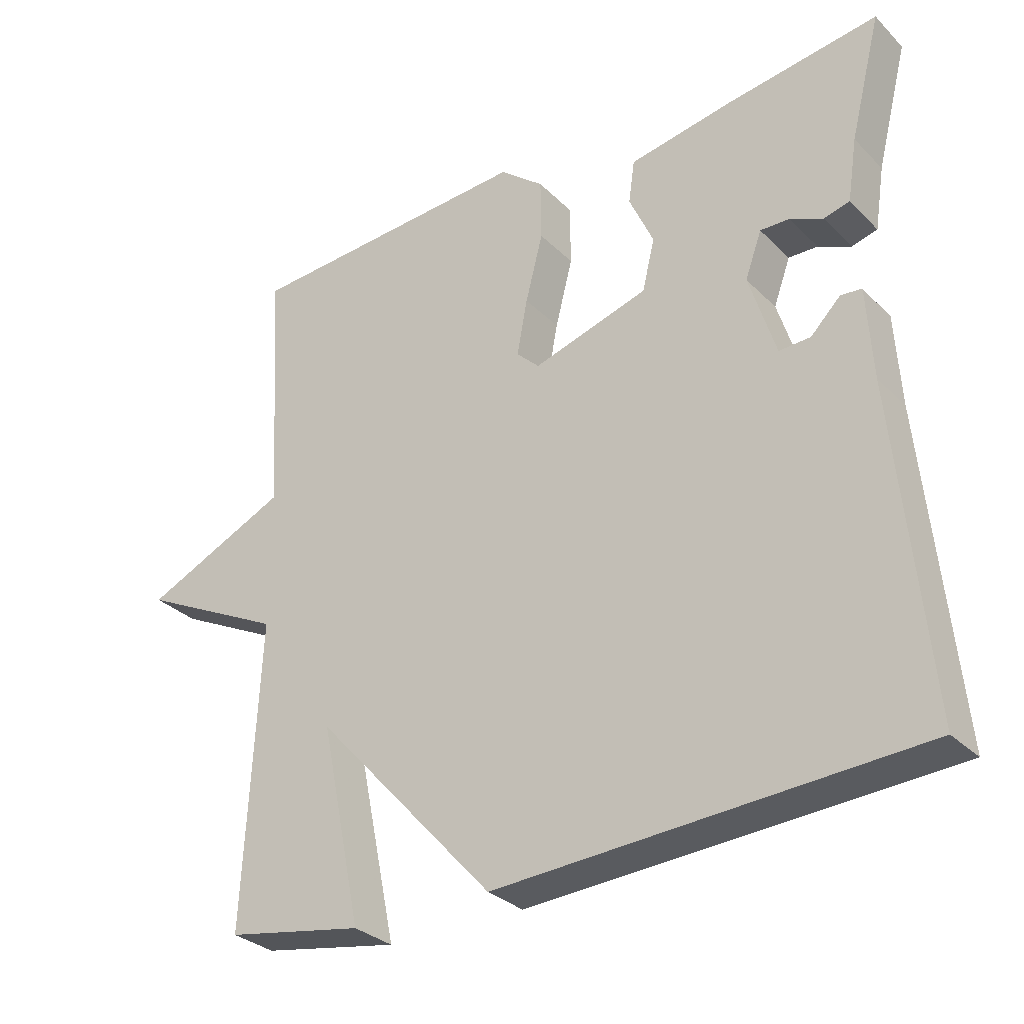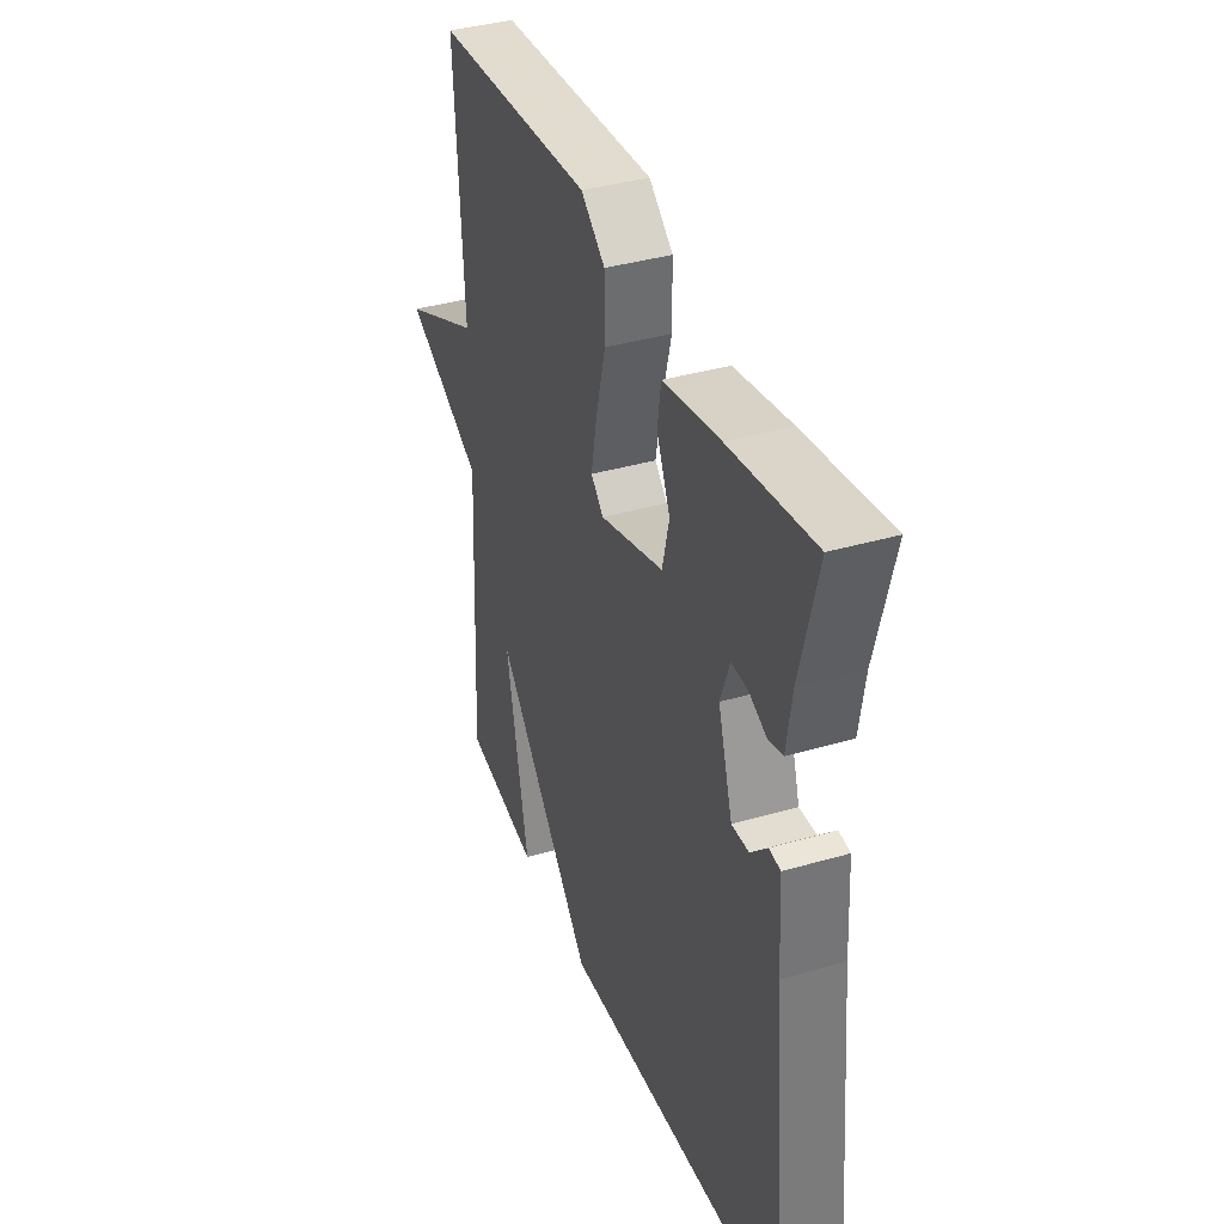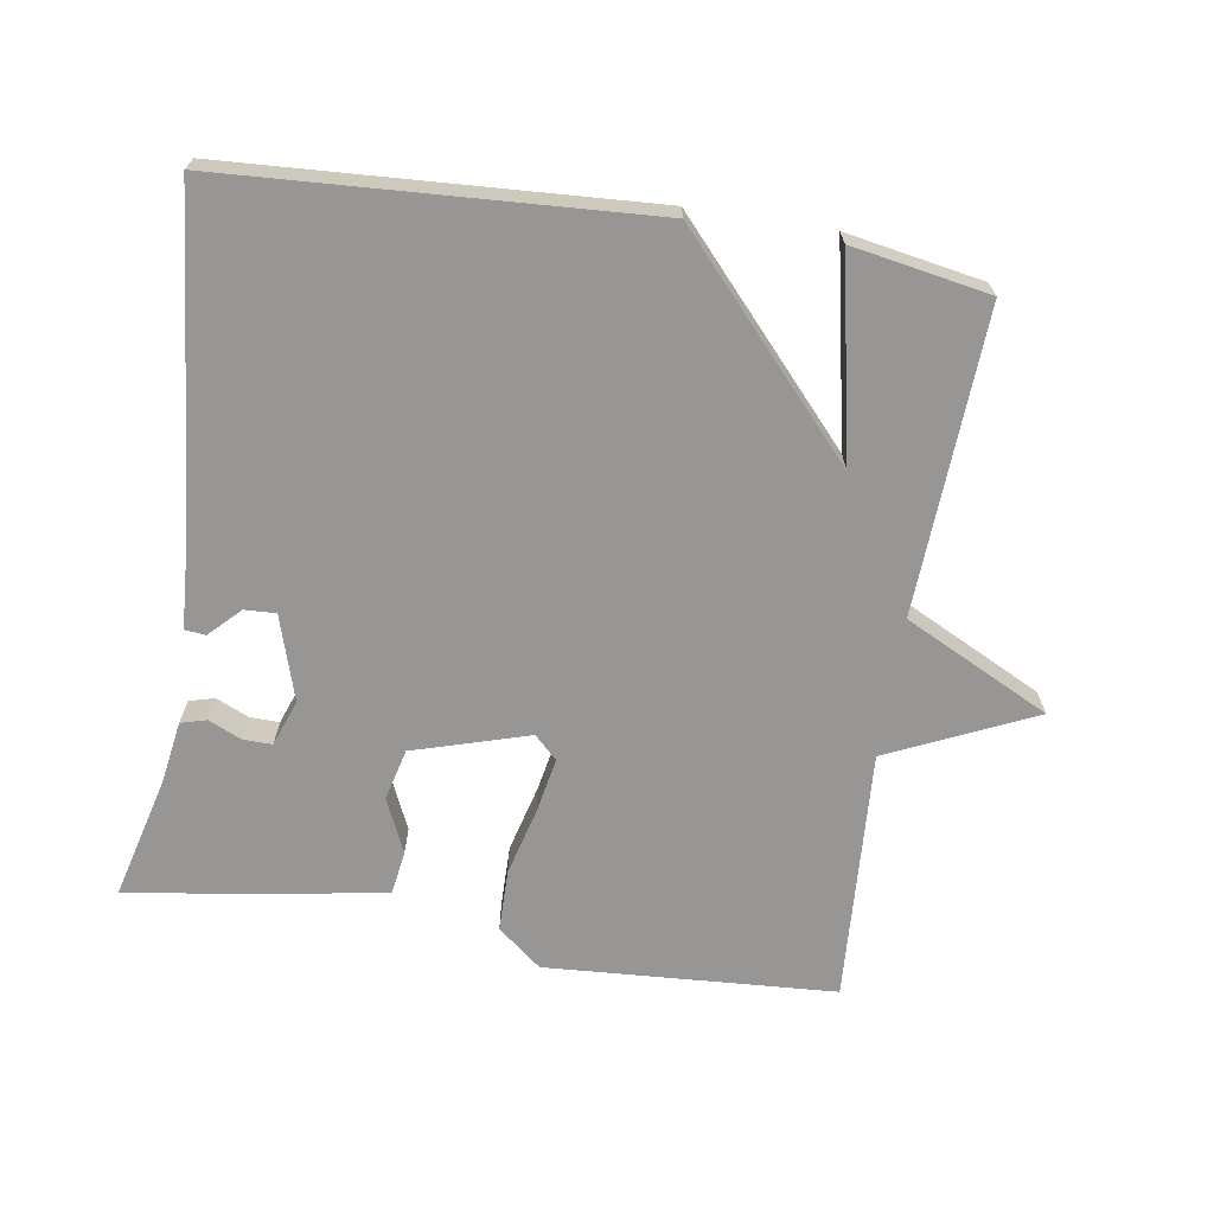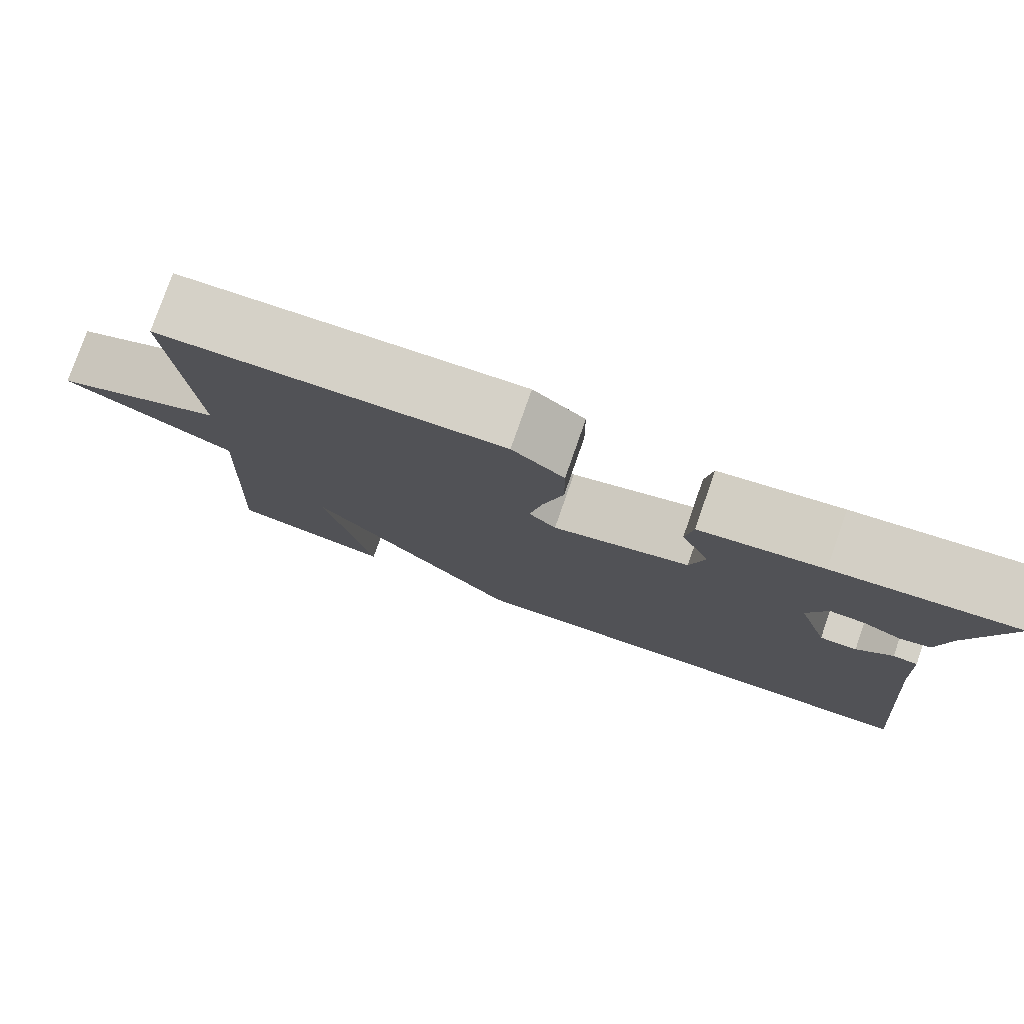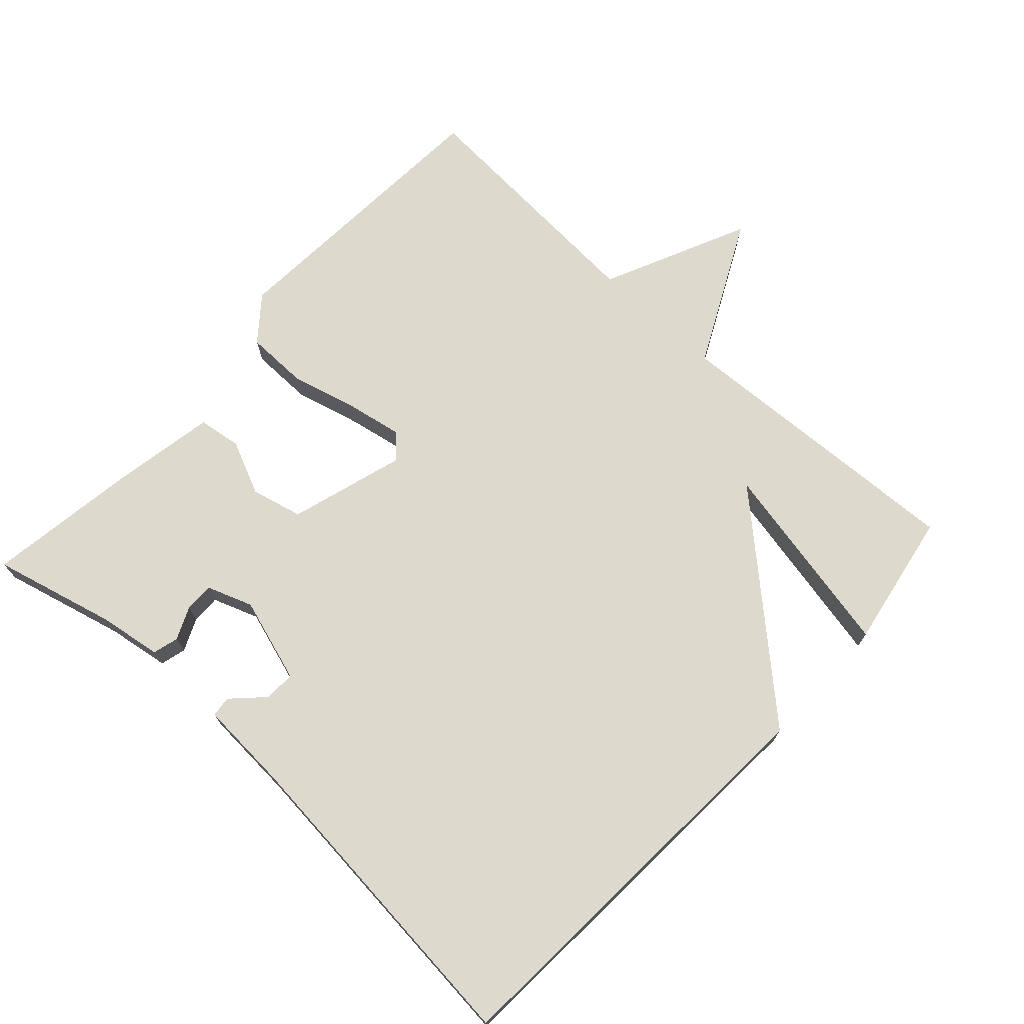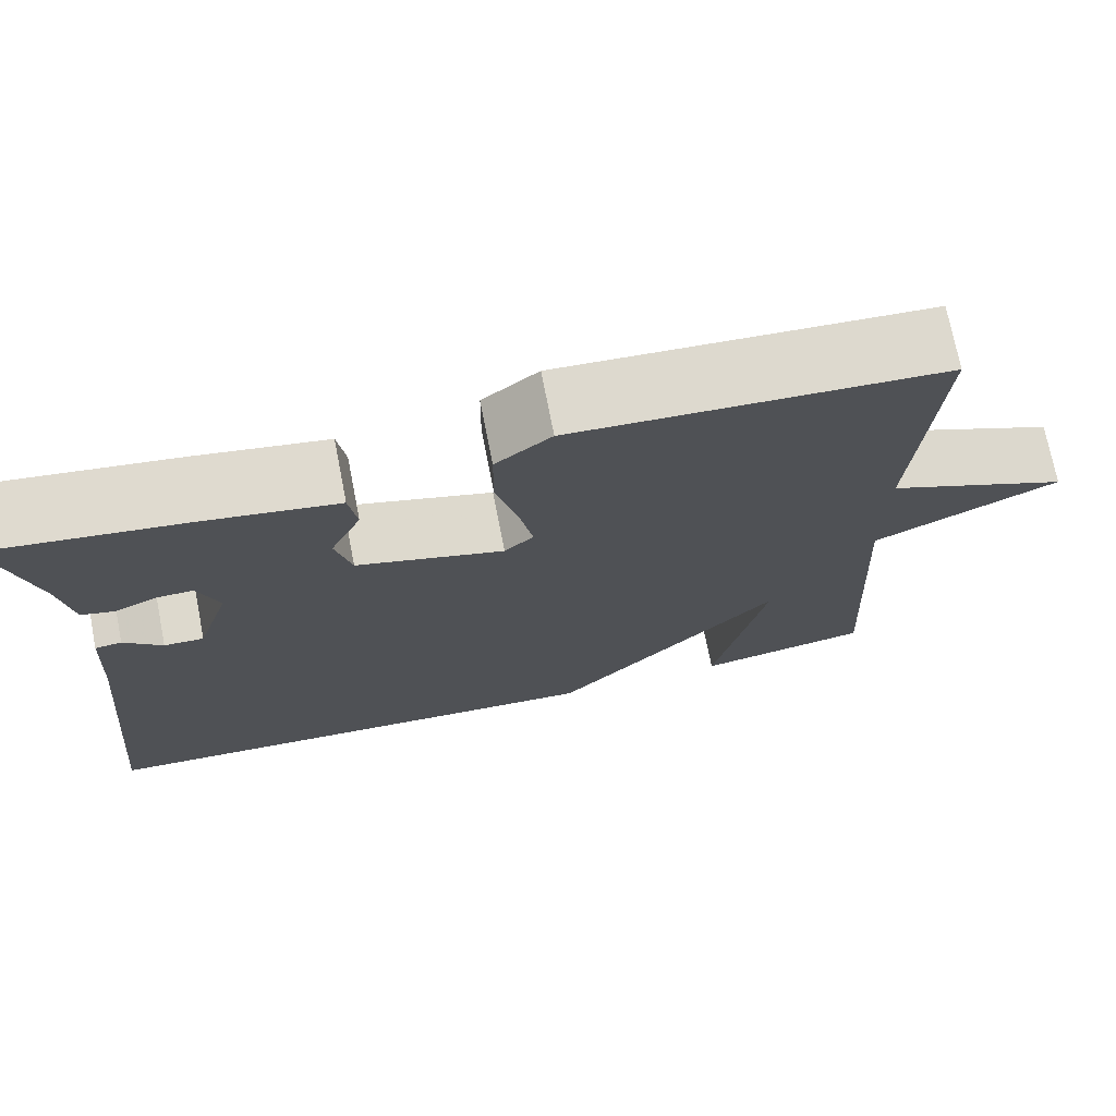
<metadata>
{"format":"obj","ext":"obj","renderer":"f3d","projection":"perspective","resolution":1024,"background":"white","views":[{"elev":-30.7,"azim":36.0,"up":"+Z"},{"elev":37.9,"azim":69.7,"up":"+Z"},{"elev":-67.9,"azim":171.0,"up":"+Y"},{"elev":78.8,"azim":19.3,"up":"+Z"},{"elev":72.0,"azim":132.6,"up":"+Y"},{"elev":73.0,"azim":168.9,"up":"+Z"}]}
</metadata>
<code>
v 0.5 0.07 0.5
v 0.455 0.07 0.323
v 0.441 0.07 0.233
v 0.404 0.07 0.223
v 0.357 0.07 0.244
v 0.315 0.07 0.245
v 0.291 0.07 0.179
v 0.329 0.07 0.057
v 0.374 0.07 0.059
v 0.417 0.07 0.102
v 0.447 0.07 0.099
v 0.455 0.07 -0.033
v 0.5 0.07 -0.5
v -0.103 0.07 -0.535
v -0.362 0.07 -0.249
v -0.303 0.07 -0.535
v -0.5 0.07 -0.5
v -0.478 0.07 -0.063
v -0.687 0.07 0.041
v -0.478 0.07 0.137
v -0.5 0.07 0.5
v -0.083 0.07 0.526
v -0.02 0.07 0.475
v -0.019 0.07 0.386
v -0.044 0.07 0.289
v -0.059 0.07 0.209
v -0.026 0.07 0.177
v 0.14 0.07 0.227
v 0.158 0.07 0.301
v 0.123 0.07 0.379
v 0.132 0.07 0.441
v 0.281 0.07 0.468
v 0.5 0 0.5
v 0.455 0 0.323
v 0.441 0 0.233
v 0.404 0 0.223
v 0.357 0 0.244
v 0.315 0 0.245
v 0.291 0 0.179
v 0.329 0 0.057
v 0.374 0 0.059
v 0.417 0 0.102
v 0.447 0 0.099
v 0.455 0 -0.033
v 0.5 0 -0.5
v -0.103 0 -0.535
v -0.362 0 -0.249
v -0.303 0 -0.535
v -0.5 0 -0.5
v -0.478 0 -0.063
v -0.687 0 0.041
v -0.478 0 0.137
v -0.5 0 0.5
v -0.083 0 0.526
v -0.02 0 0.475
v -0.019 0 0.386
v -0.044 0 0.289
v -0.059 0 0.209
v -0.026 0 0.177
v 0.14 0 0.227
v 0.158 0 0.301
v 0.123 0 0.379
v 0.132 0 0.441
v 0.281 0 0.468
f 32 1 2
f 31 32 2
f 30 31 2
f 29 30 2
f 28 29 2
f 23 24 25
f 22 23 25
f 21 22 25
f 20 21 25
f 20 25 26
f 19 20 26
f 18 19 26
f 15 16 17 18
f 14 15 18
f 13 14 18
f 12 13 18
f 9 10 11 12
f 8 9 12 18
f 7 8 18
f 6 7 18
f 2 3 4 5
f 2 5 6
f 28 2 6 18
f 18 26 27
f 18 27 28
f 34 33 64
f 34 64 63
f 34 63 62
f 34 62 61
f 34 61 60
f 57 56 55
f 57 55 54
f 57 54 53
f 57 53 52
f 58 57 52
f 58 52 51
f 58 51 50
f 50 49 48 47
f 50 47 46
f 50 46 45
f 50 45 44
f 44 43 42 41
f 50 44 41 40
f 50 40 39
f 50 39 38
f 37 36 35 34
f 38 37 34
f 50 38 34 60
f 59 58 50
f 60 59 50
f 1 33 34 2
f 2 34 35 3
f 3 35 36 4
f 4 36 37 5
f 5 37 38 6
f 6 38 39 7
f 7 39 40 8
f 8 40 41 9
f 9 41 42 10
f 10 42 43 11
f 11 43 44 12
f 12 44 45 13
f 13 45 46 14
f 14 46 47 15
f 15 47 48 16
f 16 48 49 17
f 17 49 50 18
f 18 50 51 19
f 19 51 52 20
f 20 52 53 21
f 21 53 54 22
f 22 54 55 23
f 23 55 56 24
f 24 56 57 25
f 25 57 58 26
f 26 58 59 27
f 27 59 60 28
f 28 60 61 29
f 29 61 62 30
f 30 62 63 31
f 31 63 64 32
f 32 64 33 1

</code>
